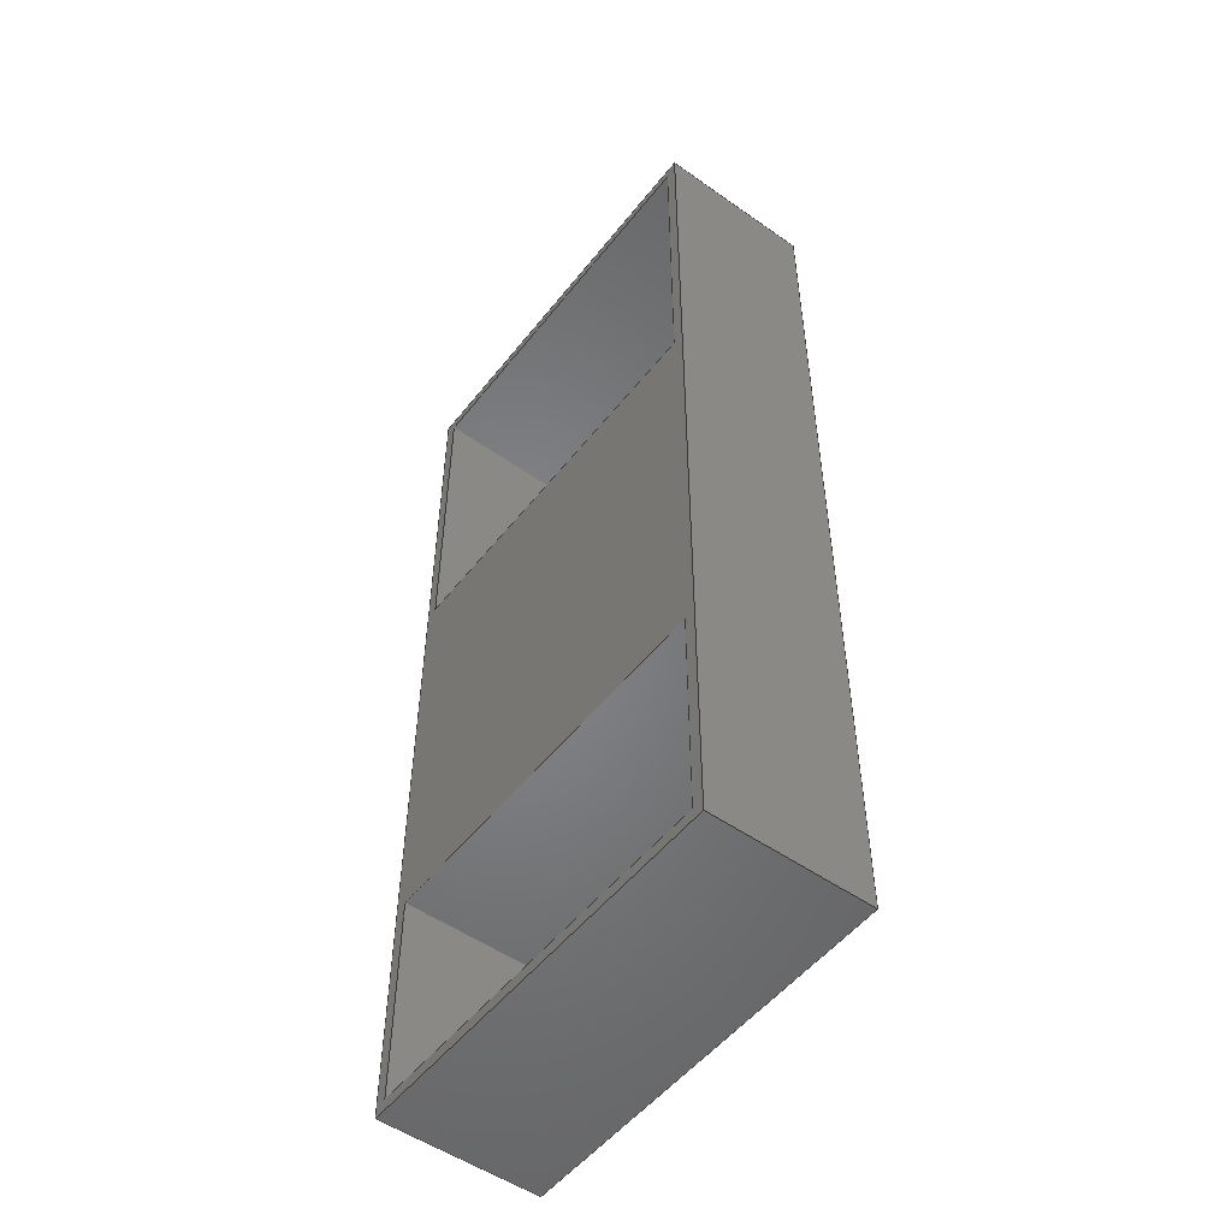
<metadata>
{"format":"step","ext":"step","renderer":"f3d","projection":"perspective","resolution":1024,"background":"white","views":[{"elev":-52.1,"azim":52.8,"up":"+Z"}]}
</metadata>
<code>
ISO-10303-21;
DATA;
#1=MECHANICAL_DESIGN_GEOMETRIC_PRESENTATION_REPRESENTATION('',(#4),#458);
#2=SHAPE_REPRESENTATION_RELATIONSHIP('SRR','None',#465,#3);
#3=ADVANCED_BREP_SHAPE_REPRESENTATION('',(#5),#457);
#4=STYLED_ITEM('',(#474),#5);
#5=MANIFOLD_SOLID_BREP('Body1',#278);
#6=FACE_BOUND('',#37,.T.);
#7=FACE_BOUND('',#38,.T.);
#8=FACE_OUTER_BOUND('',#24,.T.);
#9=FACE_OUTER_BOUND('',#25,.T.);
#10=FACE_OUTER_BOUND('',#26,.T.);
#11=FACE_OUTER_BOUND('',#27,.T.);
#12=FACE_OUTER_BOUND('',#28,.T.);
#13=FACE_OUTER_BOUND('',#29,.T.);
#14=FACE_OUTER_BOUND('',#30,.T.);
#15=FACE_OUTER_BOUND('',#31,.T.);
#16=FACE_OUTER_BOUND('',#32,.T.);
#17=FACE_OUTER_BOUND('',#33,.T.);
#18=FACE_OUTER_BOUND('',#34,.T.);
#19=FACE_OUTER_BOUND('',#35,.T.);
#20=FACE_OUTER_BOUND('',#36,.T.);
#21=FACE_OUTER_BOUND('',#39,.T.);
#22=FACE_OUTER_BOUND('',#40,.T.);
#23=FACE_OUTER_BOUND('',#41,.T.);
#24=EDGE_LOOP('',(#174,#175,#176,#177));
#25=EDGE_LOOP('',(#178,#179,#180,#181));
#26=EDGE_LOOP('',(#182,#183,#184,#185));
#27=EDGE_LOOP('',(#186,#187,#188,#189));
#28=EDGE_LOOP('',(#190,#191,#192,#193));
#29=EDGE_LOOP('',(#194,#195,#196,#197));
#30=EDGE_LOOP('',(#198,#199,#200,#201));
#31=EDGE_LOOP('',(#202,#203,#204,#205));
#32=EDGE_LOOP('',(#206,#207,#208,#209));
#33=EDGE_LOOP('',(#210,#211,#212,#213));
#34=EDGE_LOOP('',(#214,#215,#216,#217));
#35=EDGE_LOOP('',(#218,#219,#220,#221));
#36=EDGE_LOOP('',(#222,#223,#224,#225));
#37=EDGE_LOOP('',(#226,#227,#228,#229));
#38=EDGE_LOOP('',(#230,#231,#232,#233));
#39=EDGE_LOOP('',(#234,#235,#236,#237));
#40=EDGE_LOOP('',(#238,#239,#240,#241));
#41=EDGE_LOOP('',(#242,#243,#244,#245));
#42=LINE('',#382,#78);
#43=LINE('',#384,#79);
#44=LINE('',#386,#80);
#45=LINE('',#387,#81);
#46=LINE('',#391,#82);
#47=LINE('',#393,#83);
#48=LINE('',#395,#84);
#49=LINE('',#396,#85);
#50=LINE('',#399,#86);
#51=LINE('',#401,#87);
#52=LINE('',#402,#88);
#53=LINE('',#405,#89);
#54=LINE('',#406,#90);
#55=LINE('',#409,#91);
#56=LINE('',#410,#92);
#57=LINE('',#413,#93);
#58=LINE('',#415,#94);
#59=LINE('',#416,#95);
#60=LINE('',#419,#96);
#61=LINE('',#421,#97);
#62=LINE('',#422,#98);
#63=LINE('',#424,#99);
#64=LINE('',#425,#100);
#65=LINE('',#427,#101);
#66=LINE('',#432,#102);
#67=LINE('',#434,#103);
#68=LINE('',#436,#104);
#69=LINE('',#437,#105);
#70=LINE('',#440,#106);
#71=LINE('',#442,#107);
#72=LINE('',#443,#108);
#73=LINE('',#446,#109);
#74=LINE('',#448,#110);
#75=LINE('',#449,#111);
#76=LINE('',#451,#112);
#77=LINE('',#452,#113);
#78=VECTOR('',#312,1);
#79=VECTOR('',#313,1);
#80=VECTOR('',#314,1);
#81=VECTOR('',#315,1);
#82=VECTOR('',#318,1);
#83=VECTOR('',#319,1);
#84=VECTOR('',#320,1);
#85=VECTOR('',#321,1);
#86=VECTOR('',#324,1);
#87=VECTOR('',#325,1);
#88=VECTOR('',#326,1);
#89=VECTOR('',#329,1);
#90=VECTOR('',#330,1);
#91=VECTOR('',#333,1);
#92=VECTOR('',#334,1);
#93=VECTOR('',#337,1);
#94=VECTOR('',#338,1);
#95=VECTOR('',#339,1);
#96=VECTOR('',#342,1);
#97=VECTOR('',#343,1);
#98=VECTOR('',#344,1);
#99=VECTOR('',#347,1);
#100=VECTOR('',#348,1);
#101=VECTOR('',#351,1);
#102=VECTOR('',#356,1);
#103=VECTOR('',#357,1);
#104=VECTOR('',#358,1);
#105=VECTOR('',#359,1);
#106=VECTOR('',#362,1);
#107=VECTOR('',#363,1);
#108=VECTOR('',#364,1);
#109=VECTOR('',#367,1);
#110=VECTOR('',#368,1);
#111=VECTOR('',#369,1);
#112=VECTOR('',#372,1);
#113=VECTOR('',#373,1);
#114=VERTEX_POINT('',#380);
#115=VERTEX_POINT('',#381);
#116=VERTEX_POINT('',#383);
#117=VERTEX_POINT('',#385);
#118=VERTEX_POINT('',#389);
#119=VERTEX_POINT('',#390);
#120=VERTEX_POINT('',#392);
#121=VERTEX_POINT('',#394);
#122=VERTEX_POINT('',#398);
#123=VERTEX_POINT('',#400);
#124=VERTEX_POINT('',#404);
#125=VERTEX_POINT('',#408);
#126=VERTEX_POINT('',#412);
#127=VERTEX_POINT('',#414);
#128=VERTEX_POINT('',#418);
#129=VERTEX_POINT('',#420);
#130=VERTEX_POINT('',#430);
#131=VERTEX_POINT('',#431);
#132=VERTEX_POINT('',#433);
#133=VERTEX_POINT('',#435);
#134=VERTEX_POINT('',#439);
#135=VERTEX_POINT('',#441);
#136=VERTEX_POINT('',#445);
#137=VERTEX_POINT('',#447);
#138=EDGE_CURVE('',#114,#115,#42,.T.);
#139=EDGE_CURVE('',#116,#114,#43,.T.);
#140=EDGE_CURVE('',#117,#116,#44,.T.);
#141=EDGE_CURVE('',#115,#117,#45,.T.);
#142=EDGE_CURVE('',#118,#119,#46,.T.);
#143=EDGE_CURVE('',#120,#118,#47,.T.);
#144=EDGE_CURVE('',#121,#120,#48,.T.);
#145=EDGE_CURVE('',#119,#121,#49,.T.);
#146=EDGE_CURVE('',#118,#122,#50,.T.);
#147=EDGE_CURVE('',#123,#122,#51,.T.);
#148=EDGE_CURVE('',#120,#123,#52,.T.);
#149=EDGE_CURVE('',#124,#119,#53,.T.);
#150=EDGE_CURVE('',#122,#124,#54,.T.);
#151=EDGE_CURVE('',#125,#121,#55,.T.);
#152=EDGE_CURVE('',#125,#124,#56,.T.);
#153=EDGE_CURVE('',#126,#117,#57,.T.);
#154=EDGE_CURVE('',#126,#127,#58,.T.);
#155=EDGE_CURVE('',#127,#115,#59,.T.);
#156=EDGE_CURVE('',#128,#126,#60,.T.);
#157=EDGE_CURVE('',#128,#129,#61,.T.);
#158=EDGE_CURVE('',#129,#127,#62,.T.);
#159=EDGE_CURVE('',#114,#129,#63,.T.);
#160=EDGE_CURVE('',#116,#128,#64,.T.);
#161=EDGE_CURVE('',#123,#125,#65,.T.);
#162=EDGE_CURVE('',#130,#131,#66,.T.);
#163=EDGE_CURVE('',#131,#132,#67,.T.);
#164=EDGE_CURVE('',#133,#132,#68,.T.);
#165=EDGE_CURVE('',#130,#133,#69,.T.);
#166=EDGE_CURVE('',#134,#130,#70,.T.);
#167=EDGE_CURVE('',#135,#133,#71,.T.);
#168=EDGE_CURVE('',#134,#135,#72,.T.);
#169=EDGE_CURVE('',#136,#134,#73,.T.);
#170=EDGE_CURVE('',#137,#135,#74,.T.);
#171=EDGE_CURVE('',#136,#137,#75,.T.);
#172=EDGE_CURVE('',#131,#136,#76,.T.);
#173=EDGE_CURVE('',#132,#137,#77,.T.);
#174=ORIENTED_EDGE('',*,*,#138,.F.);
#175=ORIENTED_EDGE('',*,*,#139,.F.);
#176=ORIENTED_EDGE('',*,*,#140,.F.);
#177=ORIENTED_EDGE('',*,*,#141,.F.);
#178=ORIENTED_EDGE('',*,*,#142,.F.);
#179=ORIENTED_EDGE('',*,*,#143,.F.);
#180=ORIENTED_EDGE('',*,*,#144,.F.);
#181=ORIENTED_EDGE('',*,*,#145,.F.);
#182=ORIENTED_EDGE('',*,*,#143,.T.);
#183=ORIENTED_EDGE('',*,*,#146,.T.);
#184=ORIENTED_EDGE('',*,*,#147,.F.);
#185=ORIENTED_EDGE('',*,*,#148,.F.);
#186=ORIENTED_EDGE('',*,*,#142,.T.);
#187=ORIENTED_EDGE('',*,*,#149,.F.);
#188=ORIENTED_EDGE('',*,*,#150,.F.);
#189=ORIENTED_EDGE('',*,*,#146,.F.);
#190=ORIENTED_EDGE('',*,*,#145,.T.);
#191=ORIENTED_EDGE('',*,*,#151,.F.);
#192=ORIENTED_EDGE('',*,*,#152,.T.);
#193=ORIENTED_EDGE('',*,*,#149,.T.);
#194=ORIENTED_EDGE('',*,*,#141,.T.);
#195=ORIENTED_EDGE('',*,*,#153,.F.);
#196=ORIENTED_EDGE('',*,*,#154,.T.);
#197=ORIENTED_EDGE('',*,*,#155,.T.);
#198=ORIENTED_EDGE('',*,*,#156,.F.);
#199=ORIENTED_EDGE('',*,*,#157,.T.);
#200=ORIENTED_EDGE('',*,*,#158,.T.);
#201=ORIENTED_EDGE('',*,*,#154,.F.);
#202=ORIENTED_EDGE('',*,*,#139,.T.);
#203=ORIENTED_EDGE('',*,*,#159,.T.);
#204=ORIENTED_EDGE('',*,*,#157,.F.);
#205=ORIENTED_EDGE('',*,*,#160,.F.);
#206=ORIENTED_EDGE('',*,*,#161,.F.);
#207=ORIENTED_EDGE('',*,*,#147,.T.);
#208=ORIENTED_EDGE('',*,*,#150,.T.);
#209=ORIENTED_EDGE('',*,*,#152,.F.);
#210=ORIENTED_EDGE('',*,*,#138,.T.);
#211=ORIENTED_EDGE('',*,*,#155,.F.);
#212=ORIENTED_EDGE('',*,*,#158,.F.);
#213=ORIENTED_EDGE('',*,*,#159,.F.);
#214=ORIENTED_EDGE('',*,*,#162,.T.);
#215=ORIENTED_EDGE('',*,*,#163,.T.);
#216=ORIENTED_EDGE('',*,*,#164,.F.);
#217=ORIENTED_EDGE('',*,*,#165,.F.);
#218=ORIENTED_EDGE('',*,*,#166,.T.);
#219=ORIENTED_EDGE('',*,*,#165,.T.);
#220=ORIENTED_EDGE('',*,*,#167,.F.);
#221=ORIENTED_EDGE('',*,*,#168,.F.);
#222=ORIENTED_EDGE('',*,*,#169,.T.);
#223=ORIENTED_EDGE('',*,*,#168,.T.);
#224=ORIENTED_EDGE('',*,*,#170,.F.);
#225=ORIENTED_EDGE('',*,*,#171,.F.);
#226=ORIENTED_EDGE('',*,*,#148,.T.);
#227=ORIENTED_EDGE('',*,*,#161,.T.);
#228=ORIENTED_EDGE('',*,*,#151,.T.);
#229=ORIENTED_EDGE('',*,*,#144,.T.);
#230=ORIENTED_EDGE('',*,*,#140,.T.);
#231=ORIENTED_EDGE('',*,*,#160,.T.);
#232=ORIENTED_EDGE('',*,*,#156,.T.);
#233=ORIENTED_EDGE('',*,*,#153,.T.);
#234=ORIENTED_EDGE('',*,*,#172,.T.);
#235=ORIENTED_EDGE('',*,*,#171,.T.);
#236=ORIENTED_EDGE('',*,*,#173,.F.);
#237=ORIENTED_EDGE('',*,*,#163,.F.);
#238=ORIENTED_EDGE('',*,*,#173,.T.);
#239=ORIENTED_EDGE('',*,*,#170,.T.);
#240=ORIENTED_EDGE('',*,*,#167,.T.);
#241=ORIENTED_EDGE('',*,*,#164,.T.);
#242=ORIENTED_EDGE('',*,*,#172,.F.);
#243=ORIENTED_EDGE('',*,*,#162,.F.);
#244=ORIENTED_EDGE('',*,*,#166,.F.);
#245=ORIENTED_EDGE('',*,*,#169,.F.);
#246=PLANE('',#292);
#247=PLANE('',#293);
#248=PLANE('',#294);
#249=PLANE('',#295);
#250=PLANE('',#296);
#251=PLANE('',#297);
#252=PLANE('',#298);
#253=PLANE('',#299);
#254=PLANE('',#300);
#255=PLANE('',#301);
#256=PLANE('',#302);
#257=PLANE('',#303);
#258=PLANE('',#304);
#259=PLANE('',#305);
#260=PLANE('',#306);
#261=PLANE('',#307);
#262=ADVANCED_FACE('',(#8),#246,.T.);
#263=ADVANCED_FACE('',(#9),#247,.T.);
#264=ADVANCED_FACE('',(#10),#248,.F.);
#265=ADVANCED_FACE('',(#11),#249,.F.);
#266=ADVANCED_FACE('',(#12),#250,.F.);
#267=ADVANCED_FACE('',(#13),#251,.F.);
#268=ADVANCED_FACE('',(#14),#252,.F.);
#269=ADVANCED_FACE('',(#15),#253,.F.);
#270=ADVANCED_FACE('',(#16),#254,.F.);
#271=ADVANCED_FACE('',(#17),#255,.F.);
#272=ADVANCED_FACE('',(#18),#256,.T.);
#273=ADVANCED_FACE('',(#19),#257,.T.);
#274=ADVANCED_FACE('',(#20,#6,#7),#258,.T.);
#275=ADVANCED_FACE('',(#21),#259,.T.);
#276=ADVANCED_FACE('',(#22),#260,.T.);
#277=ADVANCED_FACE('',(#23),#261,.F.);
#278=CLOSED_SHELL('',(#262,#263,#264,#265,#266,#267,#268,#269,#270,#271,
#272,#273,#274,#275,#276,#277));
#279=DERIVED_UNIT_ELEMENT(#281,1);
#280=DERIVED_UNIT_ELEMENT(#460,3);
#281=(
MASS_UNIT()
NAMED_UNIT(*)
SI_UNIT(.KILO.,.GRAM.)
);
#282=DERIVED_UNIT((#279,#280));
#283=MEASURE_REPRESENTATION_ITEM('density measure',
POSITIVE_RATIO_MEASURE(8000),#282);
#284=PROPERTY_DEFINITION_REPRESENTATION(#289,#286);
#285=PROPERTY_DEFINITION_REPRESENTATION(#290,#287);
#286=REPRESENTATION('material name',(#288),#457);
#287=REPRESENTATION('density',(#283),#457);
#288=DESCRIPTIVE_REPRESENTATION_ITEM('Stainless Steel',
'Stainless Steel');
#289=PROPERTY_DEFINITION('material property','material name',#467);
#290=PROPERTY_DEFINITION('material property','density of part',#467);
#291=AXIS2_PLACEMENT_3D('placement',#378,#308,#309);
#292=AXIS2_PLACEMENT_3D('',#379,#310,#311);
#293=AXIS2_PLACEMENT_3D('',#388,#316,#317);
#294=AXIS2_PLACEMENT_3D('',#397,#322,#323);
#295=AXIS2_PLACEMENT_3D('',#403,#327,#328);
#296=AXIS2_PLACEMENT_3D('',#407,#331,#332);
#297=AXIS2_PLACEMENT_3D('',#411,#335,#336);
#298=AXIS2_PLACEMENT_3D('',#417,#340,#341);
#299=AXIS2_PLACEMENT_3D('',#423,#345,#346);
#300=AXIS2_PLACEMENT_3D('',#426,#349,#350);
#301=AXIS2_PLACEMENT_3D('',#428,#352,#353);
#302=AXIS2_PLACEMENT_3D('',#429,#354,#355);
#303=AXIS2_PLACEMENT_3D('',#438,#360,#361);
#304=AXIS2_PLACEMENT_3D('',#444,#365,#366);
#305=AXIS2_PLACEMENT_3D('',#450,#370,#371);
#306=AXIS2_PLACEMENT_3D('',#453,#374,#375);
#307=AXIS2_PLACEMENT_3D('',#454,#376,#377);
#308=DIRECTION('axis',(0,0,1));
#309=DIRECTION('refdir',(1,0,0));
#310=DIRECTION('center_axis',(0,0,1));
#311=DIRECTION('ref_axis',(-1,0,0));
#312=DIRECTION('',(1,0,0));
#313=DIRECTION('',(0,1,0));
#314=DIRECTION('',(-1,0,0));
#315=DIRECTION('',(0,-1,0));
#316=DIRECTION('center_axis',(0,0,-1));
#317=DIRECTION('ref_axis',(1,0,0));
#318=DIRECTION('',(-1,0,0));
#319=DIRECTION('',(0,1,0));
#320=DIRECTION('',(1,0,0));
#321=DIRECTION('',(0,-1,0));
#322=DIRECTION('center_axis',(1,0,0));
#323=DIRECTION('ref_axis',(0,0,-1));
#324=DIRECTION('',(0,0,-1));
#325=DIRECTION('',(0,1,0));
#326=DIRECTION('',(0,0,-1));
#327=DIRECTION('center_axis',(0,1,0));
#328=DIRECTION('ref_axis',(0,0,1));
#329=DIRECTION('',(0,0,1));
#330=DIRECTION('',(-1,0,0));
#331=DIRECTION('center_axis',(-1,0,0));
#332=DIRECTION('ref_axis',(0,0,1));
#333=DIRECTION('',(0,0,1));
#334=DIRECTION('',(0,1,0));
#335=DIRECTION('center_axis',(1,0,0));
#336=DIRECTION('ref_axis',(0,0,-1));
#337=DIRECTION('',(0,0,-1));
#338=DIRECTION('',(0,1,0));
#339=DIRECTION('',(0,0,-1));
#340=DIRECTION('center_axis',(0,0,1));
#341=DIRECTION('ref_axis',(1,0,0));
#342=DIRECTION('',(1,0,0));
#343=DIRECTION('',(0,1,0));
#344=DIRECTION('',(1,0,0));
#345=DIRECTION('center_axis',(-1,0,0));
#346=DIRECTION('ref_axis',(0,0,1));
#347=DIRECTION('',(0,0,1));
#348=DIRECTION('',(0,0,1));
#349=DIRECTION('center_axis',(0,0,-1));
#350=DIRECTION('ref_axis',(-1,0,0));
#351=DIRECTION('',(-1,0,0));
#352=DIRECTION('center_axis',(0,1,0));
#353=DIRECTION('ref_axis',(0,0,1));
#354=DIRECTION('center_axis',(0,1,0));
#355=DIRECTION('ref_axis',(-1,0,0));
#356=DIRECTION('',(-1,0,0));
#357=DIRECTION('',(0,0,1));
#358=DIRECTION('',(-1,0,0));
#359=DIRECTION('',(0,0,1));
#360=DIRECTION('center_axis',(1,0,0));
#361=DIRECTION('ref_axis',(0,1,0));
#362=DIRECTION('',(0,1,0));
#363=DIRECTION('',(0,1,0));
#364=DIRECTION('',(0,0,1));
#365=DIRECTION('center_axis',(0,-1,0));
#366=DIRECTION('ref_axis',(1,0,0));
#367=DIRECTION('',(1,0,0));
#368=DIRECTION('',(1,0,0));
#369=DIRECTION('',(0,0,1));
#370=DIRECTION('center_axis',(-1,0,0));
#371=DIRECTION('ref_axis',(0,-1,0));
#372=DIRECTION('',(0,-1,0));
#373=DIRECTION('',(0,-1,0));
#374=DIRECTION('center_axis',(0,0,1));
#375=DIRECTION('ref_axis',(1,0,0));
#376=DIRECTION('center_axis',(0,0,1));
#377=DIRECTION('ref_axis',(1,0,0));
#378=CARTESIAN_POINT('',(0,0,0));
#379=CARTESIAN_POINT('Origin',(17.5,6.5,27.94));
#380=CARTESIAN_POINT('',(0.5,6.5,27.94));
#381=CARTESIAN_POINT('',(17.5,6.5,27.94));
#382=CARTESIAN_POINT('',(13.25,6.5,27.94));
#383=CARTESIAN_POINT('',(0.5,0,27.94));
#384=CARTESIAN_POINT('',(0.5,3.25,27.94));
#385=CARTESIAN_POINT('',(17.5,0,27.94));
#386=CARTESIAN_POINT('',(17.5,0,27.94));
#387=CARTESIAN_POINT('',(17.5,3.25,27.94));
#388=CARTESIAN_POINT('Origin',(0.5,6.5,9.942));
#389=CARTESIAN_POINT('',(17.5,6.5,9.942));
#390=CARTESIAN_POINT('',(0.5,6.5,9.942));
#391=CARTESIAN_POINT('',(4.75,6.5,9.942));
#392=CARTESIAN_POINT('',(17.5,0,9.942));
#393=CARTESIAN_POINT('',(17.5,3.25,9.942));
#394=CARTESIAN_POINT('',(0.5,0,9.942));
#395=CARTESIAN_POINT('',(0.5,0,9.942));
#396=CARTESIAN_POINT('',(0.5,3.25,9.942));
#397=CARTESIAN_POINT('Origin',(17.5,0,42.5));
#398=CARTESIAN_POINT('',(17.5,6.5,0.5));
#399=CARTESIAN_POINT('',(17.5,6.5,0.5));
#400=CARTESIAN_POINT('',(17.5,0,0.5));
#401=CARTESIAN_POINT('',(17.5,0,0.5));
#402=CARTESIAN_POINT('',(17.5,0,21.25));
#403=CARTESIAN_POINT('Origin',(9,6.5,21.5));
#404=CARTESIAN_POINT('',(0.5,6.5,0.5));
#405=CARTESIAN_POINT('',(0.5,6.5,42.5));
#406=CARTESIAN_POINT('',(0.5,6.5,0.5));
#407=CARTESIAN_POINT('Origin',(0.5,0,0.5));
#408=CARTESIAN_POINT('',(0.5,0,0.5));
#409=CARTESIAN_POINT('',(0.5,0,0.25));
#410=CARTESIAN_POINT('',(0.5,0,0.5));
#411=CARTESIAN_POINT('Origin',(17.5,0,42.5));
#412=CARTESIAN_POINT('',(17.5,0,42.5));
#413=CARTESIAN_POINT('',(17.5,0,21.25));
#414=CARTESIAN_POINT('',(17.5,6.5,42.5));
#415=CARTESIAN_POINT('',(17.5,0,42.5));
#416=CARTESIAN_POINT('',(17.5,6.5,0.5));
#417=CARTESIAN_POINT('Origin',(0.5,0,42.5));
#418=CARTESIAN_POINT('',(0.5,0,42.5));
#419=CARTESIAN_POINT('',(0.25,0,42.5));
#420=CARTESIAN_POINT('',(0.5,6.5,42.5));
#421=CARTESIAN_POINT('',(0.5,0,42.5));
#422=CARTESIAN_POINT('',(17.5,6.5,42.5));
#423=CARTESIAN_POINT('Origin',(0.5,0,0.5));
#424=CARTESIAN_POINT('',(0.5,6.5,42.5));
#425=CARTESIAN_POINT('',(0.5,0,0.25));
#426=CARTESIAN_POINT('Origin',(17.5,0,0.5));
#427=CARTESIAN_POINT('',(8.75,0,0.5));
#428=CARTESIAN_POINT('Origin',(9,6.5,21.5));
#429=CARTESIAN_POINT('Origin',(18,7,0));
#430=CARTESIAN_POINT('',(18,7,0));
#431=CARTESIAN_POINT('',(0,7,0));
#432=CARTESIAN_POINT('',(18,7,0));
#433=CARTESIAN_POINT('',(0,7,43));
#434=CARTESIAN_POINT('',(0,7,0));
#435=CARTESIAN_POINT('',(18,7,43));
#436=CARTESIAN_POINT('',(18,7,43));
#437=CARTESIAN_POINT('',(18,7,0));
#438=CARTESIAN_POINT('Origin',(18,0,0));
#439=CARTESIAN_POINT('',(18,0,0));
#440=CARTESIAN_POINT('',(18,0,0));
#441=CARTESIAN_POINT('',(18,0,43));
#442=CARTESIAN_POINT('',(18,0,43));
#443=CARTESIAN_POINT('',(18,0,0));
#444=CARTESIAN_POINT('Origin',(0,0,0));
#445=CARTESIAN_POINT('',(0,0,0));
#446=CARTESIAN_POINT('',(0,0,0));
#447=CARTESIAN_POINT('',(0,0,43));
#448=CARTESIAN_POINT('',(0,0,43));
#449=CARTESIAN_POINT('',(0,0,0));
#450=CARTESIAN_POINT('Origin',(0,7,0));
#451=CARTESIAN_POINT('',(0,7,0));
#452=CARTESIAN_POINT('',(0,7,43));
#453=CARTESIAN_POINT('Origin',(9,3.5,43));
#454=CARTESIAN_POINT('Origin',(9,3.5,0));
#455=UNCERTAINTY_MEASURE_WITH_UNIT(LENGTH_MEASURE(0.001),#459,
'DISTANCE_ACCURACY_VALUE',
'Maximum model space distance between geometric entities at asserted c
onnectivities');
#456=UNCERTAINTY_MEASURE_WITH_UNIT(LENGTH_MEASURE(0.001),#459,
'DISTANCE_ACCURACY_VALUE',
'Maximum model space distance between geometric entities at asserted c
onnectivities');
#457=(
GEOMETRIC_REPRESENTATION_CONTEXT(3)
GLOBAL_UNCERTAINTY_ASSIGNED_CONTEXT((#455))
GLOBAL_UNIT_ASSIGNED_CONTEXT((#459,#461,#462))
REPRESENTATION_CONTEXT('','3D')
);
#458=(
GEOMETRIC_REPRESENTATION_CONTEXT(3)
GLOBAL_UNCERTAINTY_ASSIGNED_CONTEXT((#456))
GLOBAL_UNIT_ASSIGNED_CONTEXT((#459,#461,#462))
REPRESENTATION_CONTEXT('','3D')
);
#459=(
LENGTH_UNIT()
NAMED_UNIT(*)
SI_UNIT(.CENTI.,.METRE.)
);
#460=(
LENGTH_UNIT()
NAMED_UNIT(*)
SI_UNIT($,.METRE.)
);
#461=(
NAMED_UNIT(*)
PLANE_ANGLE_UNIT()
SI_UNIT($,.RADIAN.)
);
#462=(
NAMED_UNIT(*)
SI_UNIT($,.STERADIAN.)
SOLID_ANGLE_UNIT()
);
#463=SHAPE_DEFINITION_REPRESENTATION(#464,#465);
#464=PRODUCT_DEFINITION_SHAPE('',$,#467);
#465=SHAPE_REPRESENTATION('',(#291),#457);
#466=PRODUCT_DEFINITION_CONTEXT('part definition',#471,'design');
#467=PRODUCT_DEFINITION('Zunit','Zunit',#468,#466);
#468=PRODUCT_DEFINITION_FORMATION('',$,#473);
#469=PRODUCT_RELATED_PRODUCT_CATEGORY('Zunit','Zunit',(#473));
#470=APPLICATION_PROTOCOL_DEFINITION('international standard',
'automotive_design',2009,#471);
#471=APPLICATION_CONTEXT(
'Core Data for Automotive Mechanical Design Process');
#472=PRODUCT_CONTEXT('part definition',#471,'mechanical');
#473=PRODUCT('Zunit','Zunit',$,(#472));
#474=PRESENTATION_STYLE_ASSIGNMENT((#475));
#475=SURFACE_STYLE_USAGE(.BOTH.,#476);
#476=SURFACE_SIDE_STYLE('',(#477));
#477=SURFACE_STYLE_FILL_AREA(#478);
#478=FILL_AREA_STYLE('Stainless Steel - Satin',(#479));
#479=FILL_AREA_STYLE_COLOUR('Stainless Steel - Satin',#480);
#480=COLOUR_RGB('Stainless Steel - Satin',0.7961,0.7961,
0.7961);
ENDSEC;
END-ISO-10303-21;

</code>
